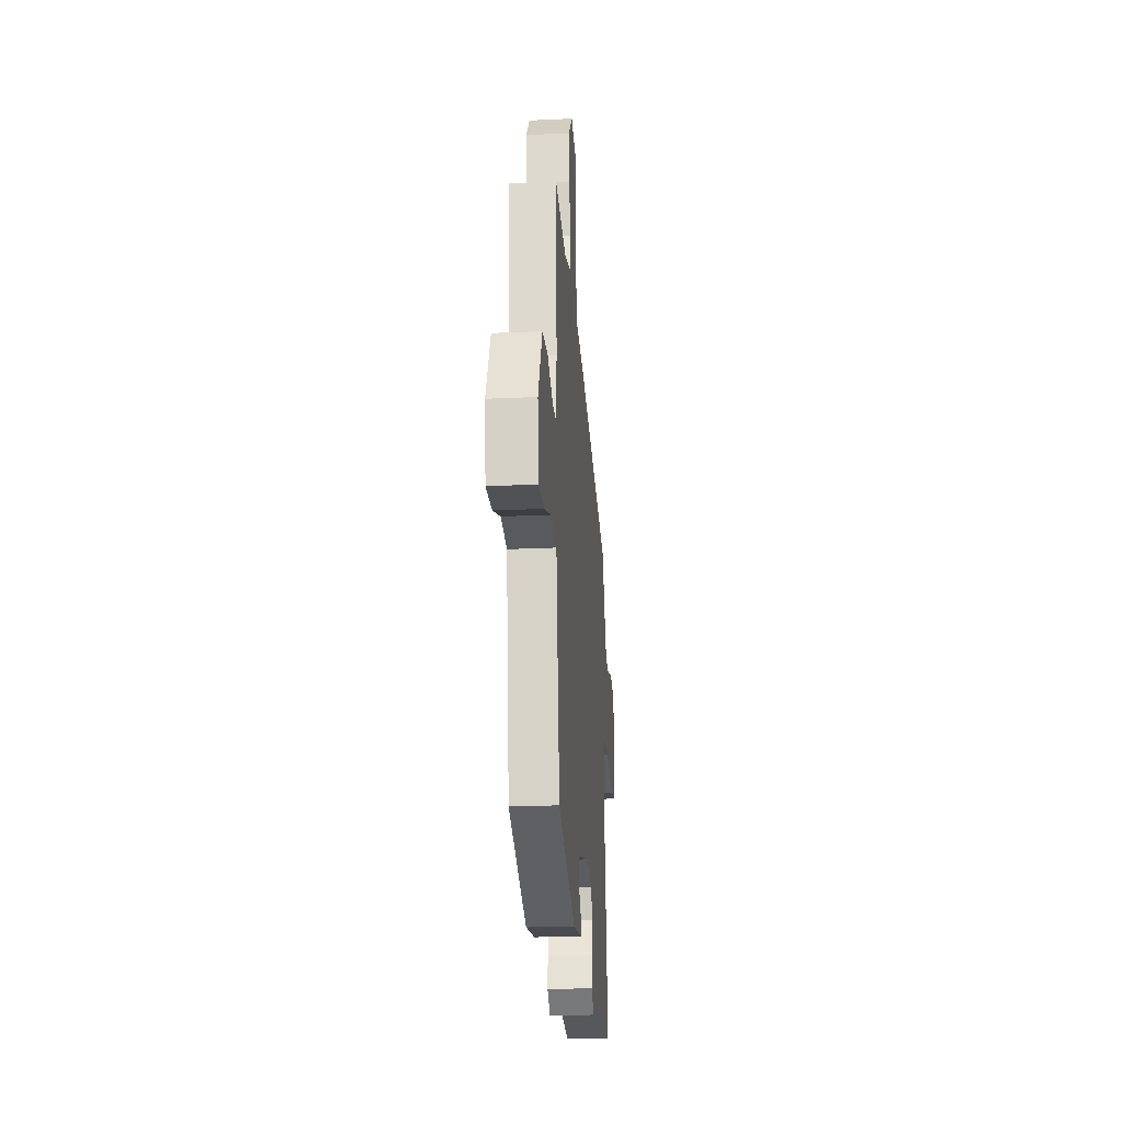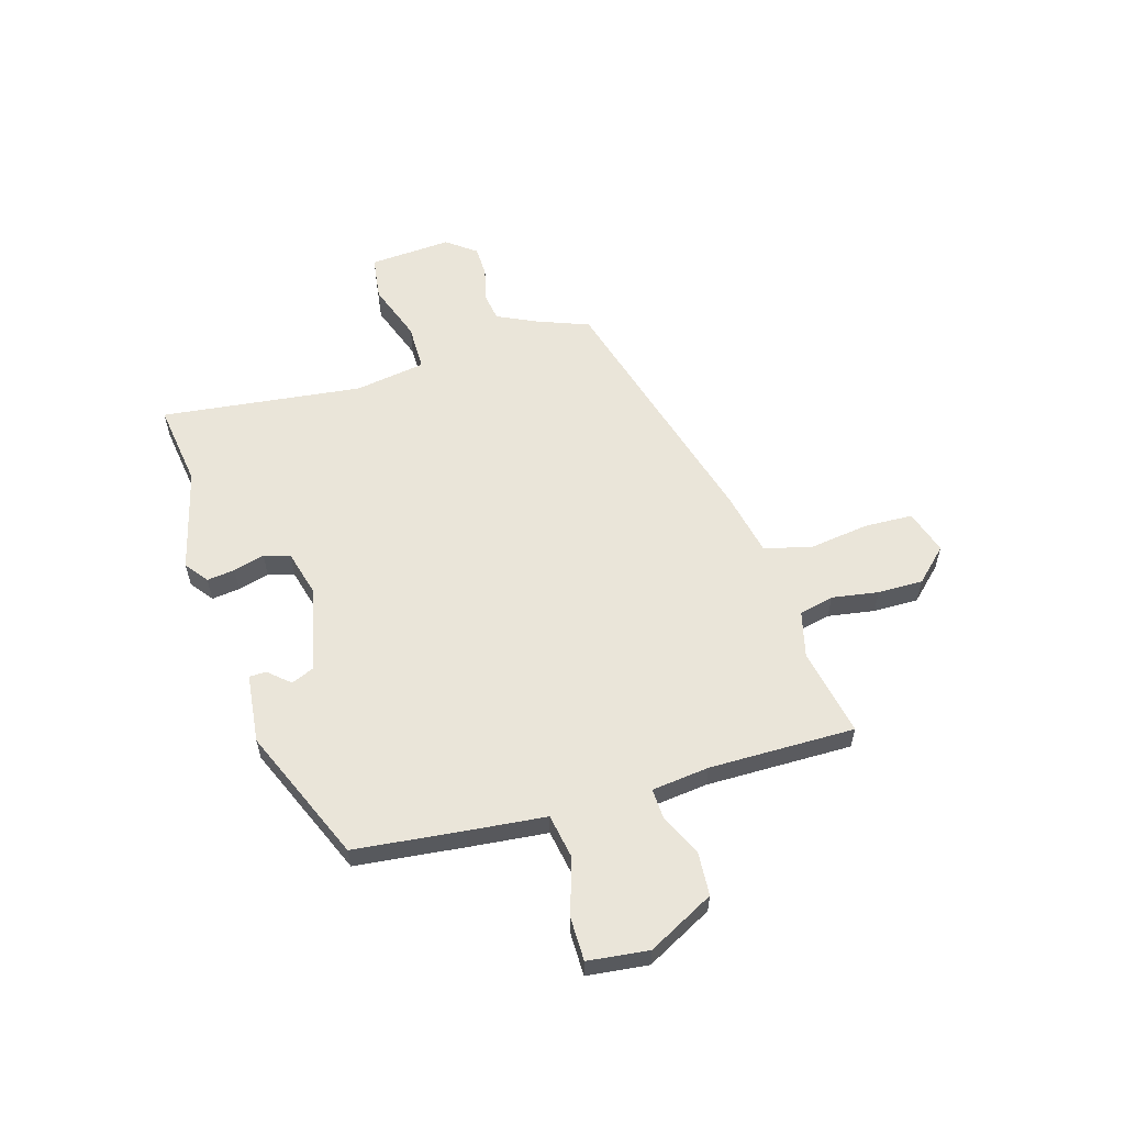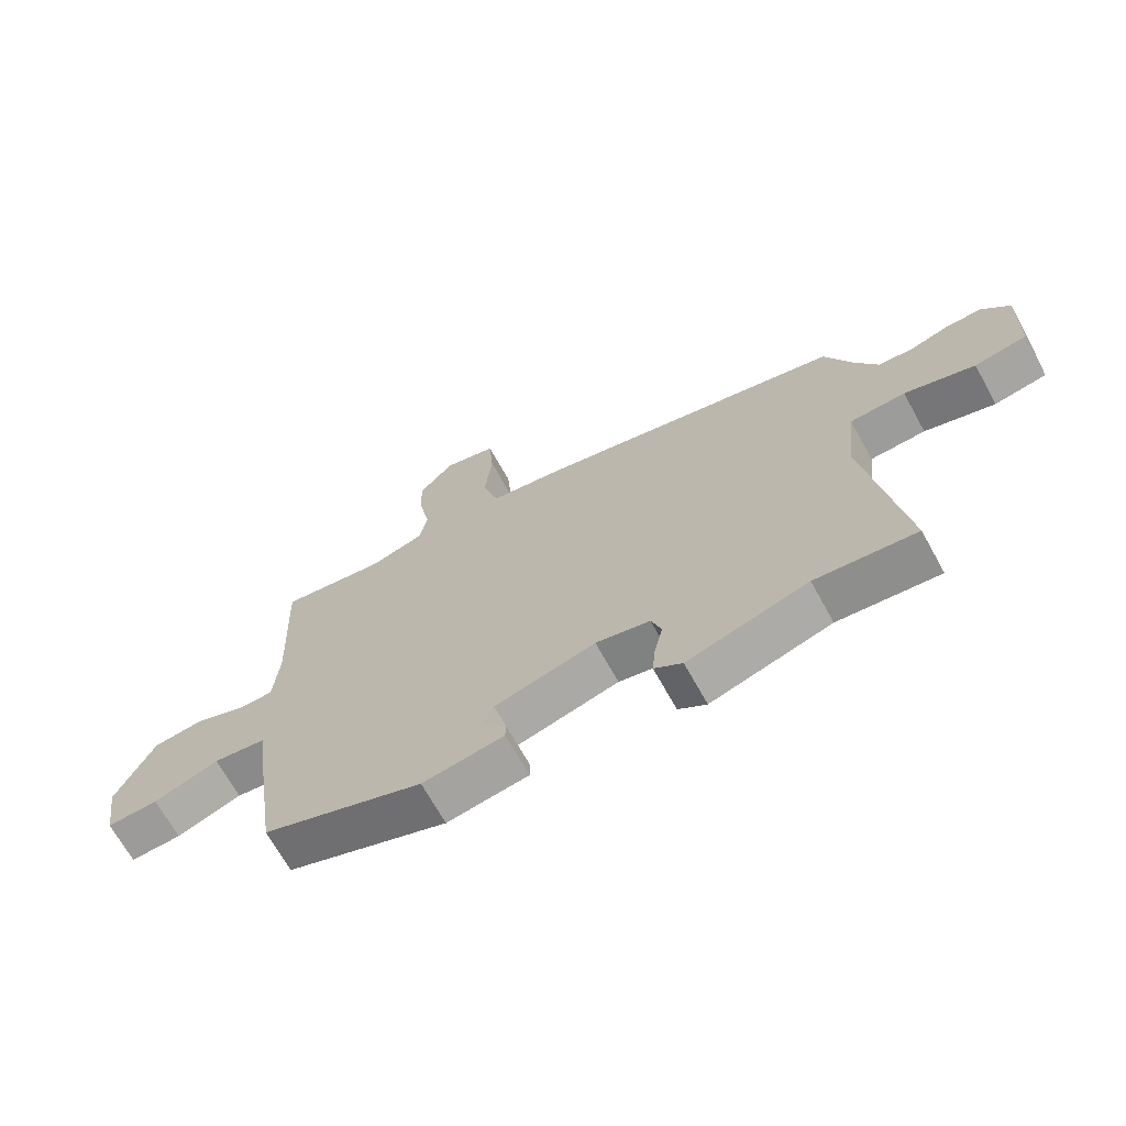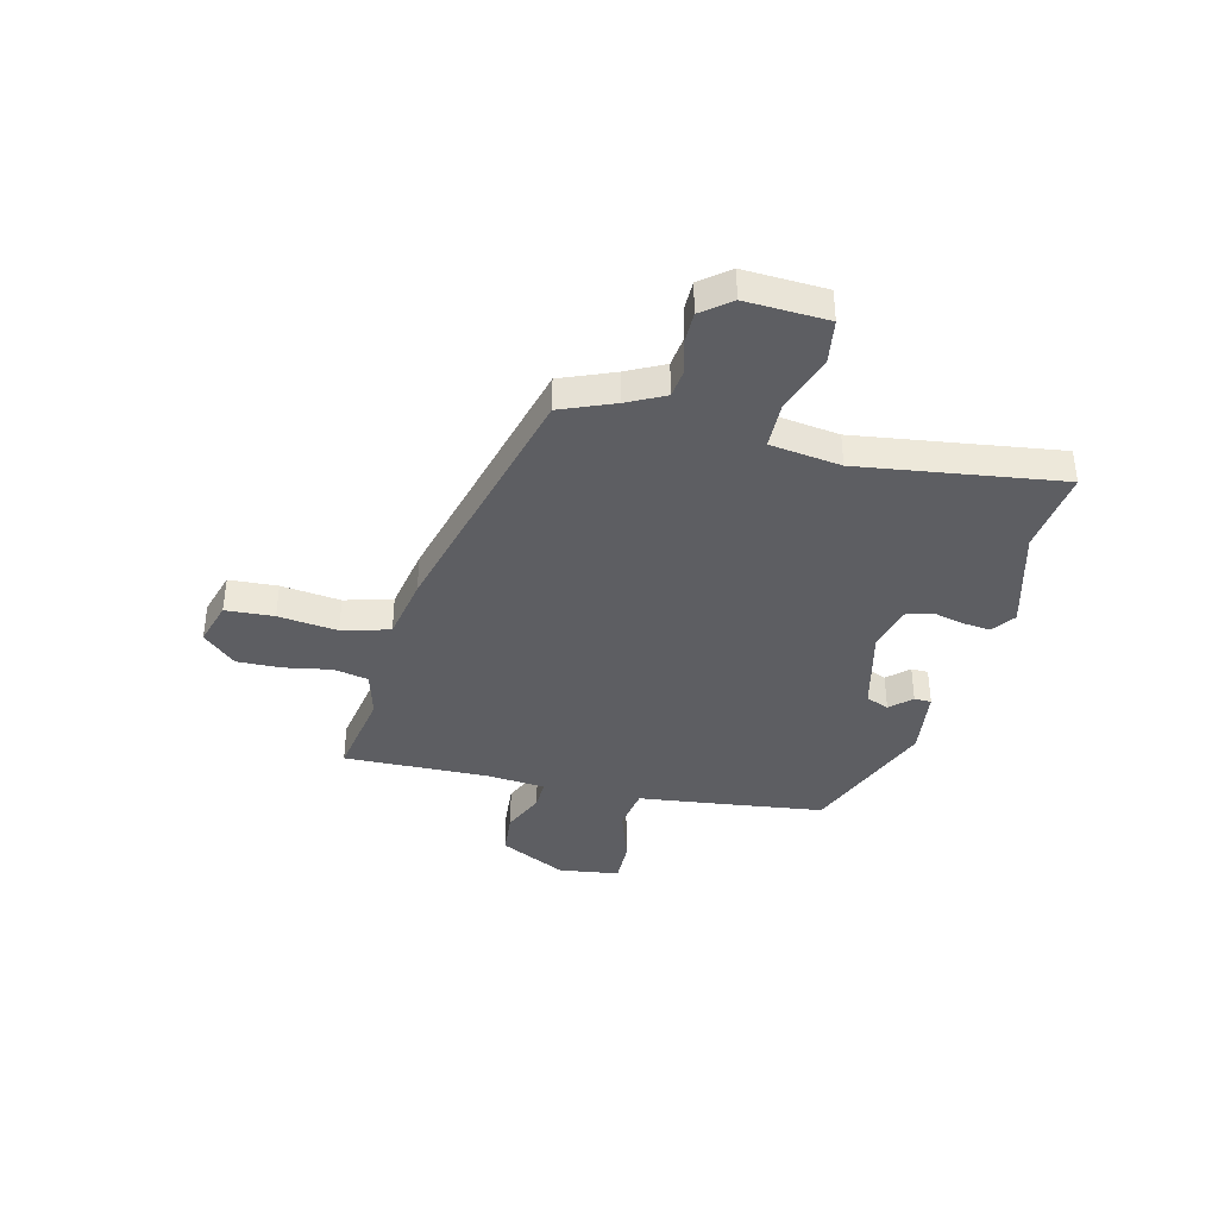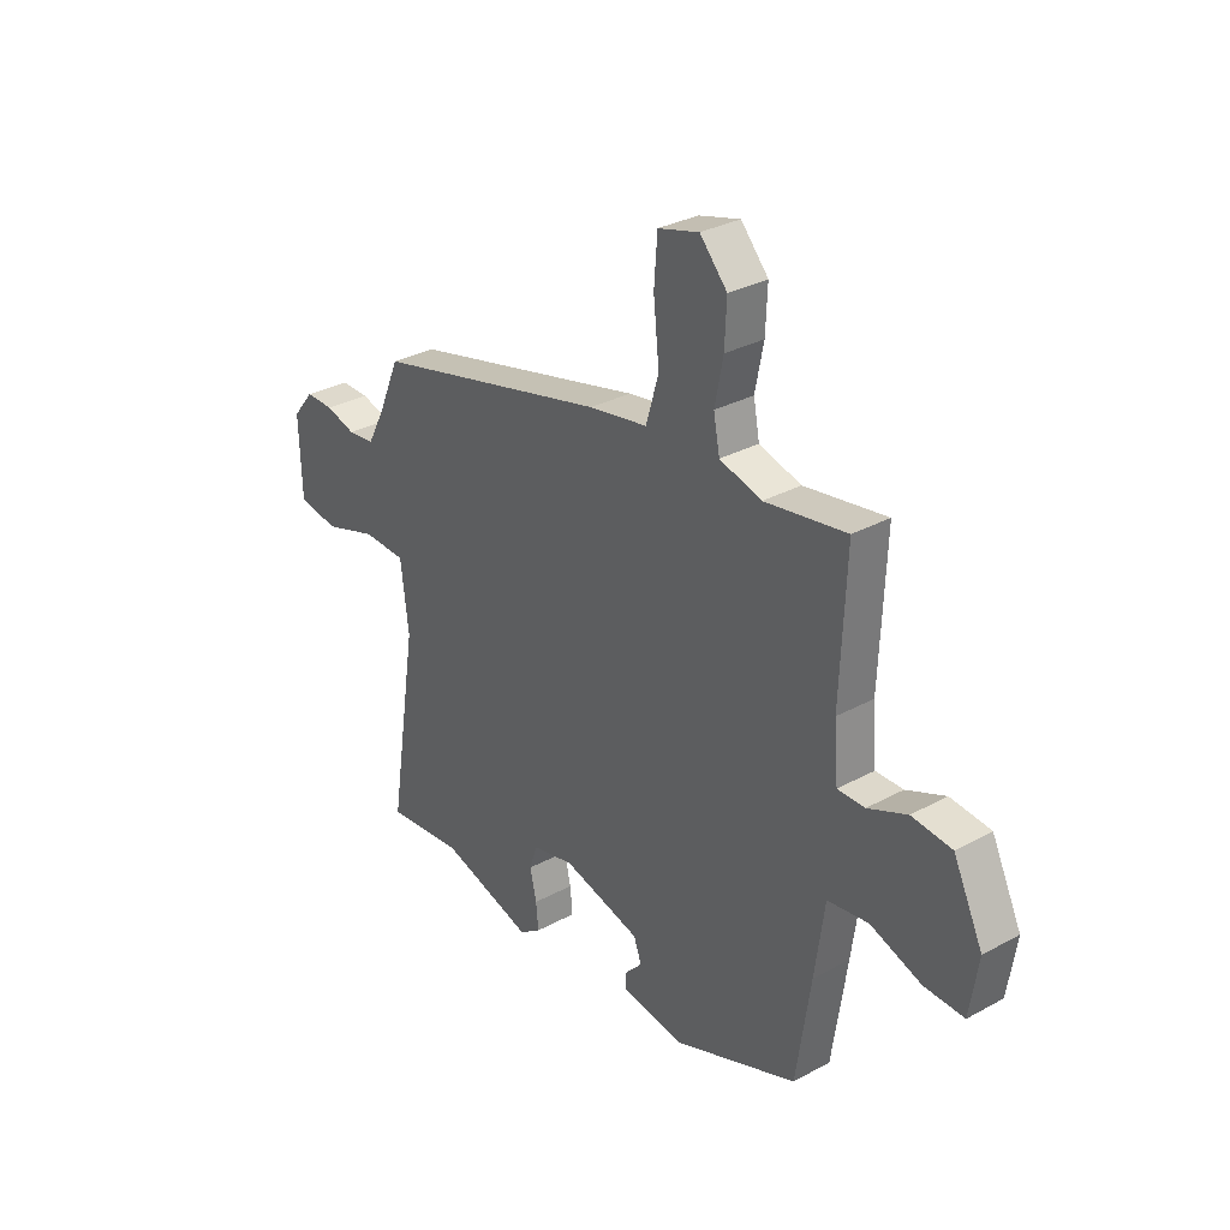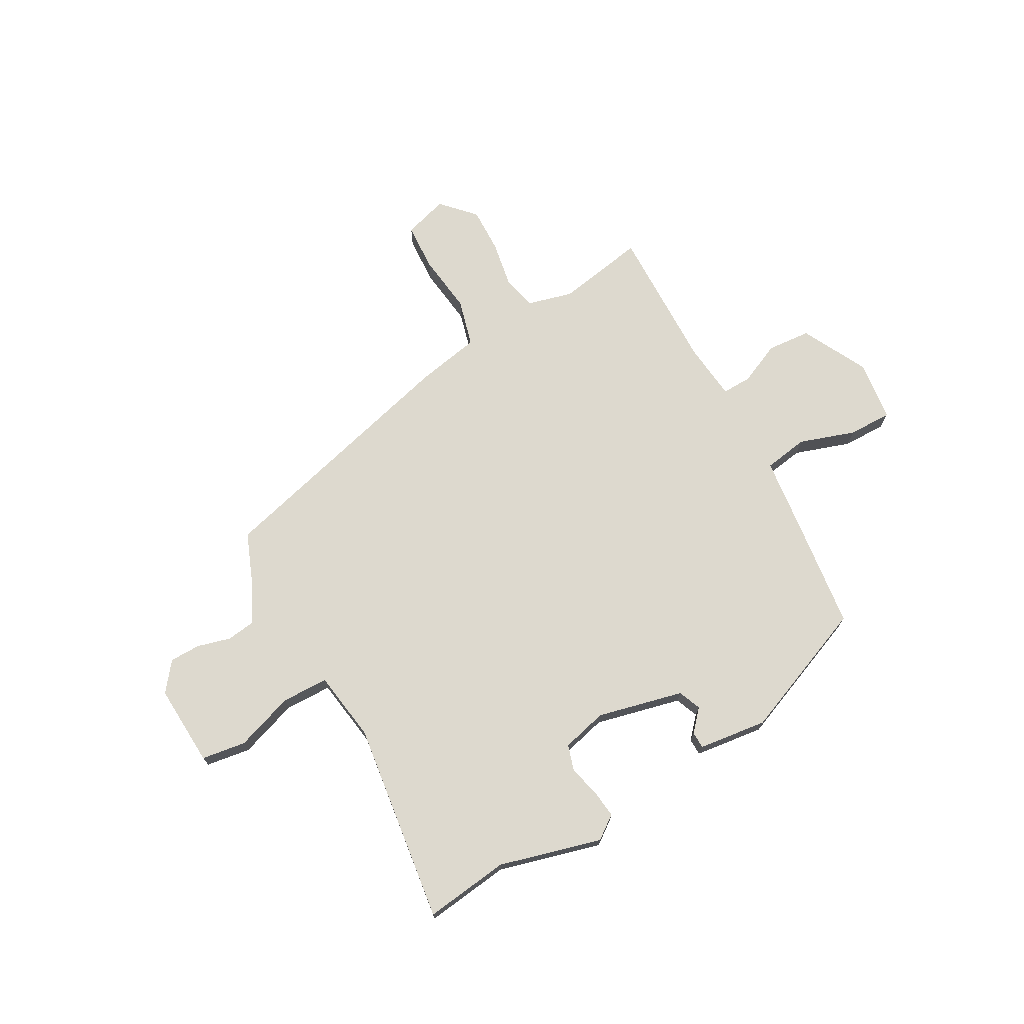
<metadata>
{"format":"obj","ext":"obj","renderer":"f3d","projection":"perspective","resolution":1024,"background":"white","views":[{"elev":-22.9,"azim":-85.4,"up":"+Z"},{"elev":58.0,"azim":-108.6,"up":"+Y"},{"elev":-68.5,"azim":28.9,"up":"+Z"},{"elev":-38.6,"azim":75.2,"up":"+Y"},{"elev":31.1,"azim":-127.9,"up":"+Z"},{"elev":71.8,"azim":149.5,"up":"+Y"}]}
</metadata>
<code>
v -0.483 0.07 -0.412
v -0.514 0.07 -0.201
v -0.535 0.07 -0.05
v -0.622 0.07 -0.038
v -0.73 0.07 -0.077
v -0.815 0.07 -0.08
v -0.833 0.07 0.038
v -0.77 0.07 0.169
v -0.685 0.07 0.178
v -0.602 0.07 0.143
v -0.544 0.07 0.143
v -0.535 0.07 0.255
v -0.547 0.07 0.539
v -0.373 0.07 0.512
v -0.284 0.07 0.538
v -0.271 0.07 0.606
v -0.289 0.07 0.696
v -0.293 0.07 0.784
v -0.235 0.07 0.849
v -0.148 0.07 0.825
v -0.141 0.07 0.731
v -0.153 0.07 0.615
v -0.126 0.07 0.523
v -0.001 0.07 0.502
v 0.502 0.07 0.381
v 0.546 0.07 0.278
v 0.584 0.07 0.206
v 0.641 0.07 0.2
v 0.705 0.07 0.219
v 0.765 0.07 0.22
v 0.81 0.07 0.165
v 0.805 0.07 0.005
v 0.719 0.07 -0.01
v 0.604 0.07 0.026
v 0.513 0.07 0.022
v 0.496 0.07 -0.116
v 0.557 0.07 -0.506
v 0.392 0.07 -0.489
v 0.194 0.07 -0.548
v 0.148 0.07 -0.516
v 0.153 0.07 -0.461
v 0.167 0.07 -0.4
v 0.15 0.07 -0.35
v 0.061 0.07 -0.33
v -0.105 0.07 -0.374
v -0.122 0.07 -0.419
v -0.084 0.07 -0.459
v -0.084 0.07 -0.492
v -0.218 0.07 -0.512
v -0.483 0 -0.412
v -0.514 0 -0.201
v -0.535 0 -0.05
v -0.622 0 -0.038
v -0.73 0 -0.077
v -0.815 0 -0.08
v -0.833 0 0.038
v -0.77 0 0.169
v -0.685 0 0.178
v -0.602 0 0.143
v -0.544 0 0.143
v -0.535 0 0.255
v -0.547 0 0.539
v -0.373 0 0.512
v -0.284 0 0.538
v -0.271 0 0.606
v -0.289 0 0.696
v -0.293 0 0.784
v -0.235 0 0.849
v -0.148 0 0.825
v -0.141 0 0.731
v -0.153 0 0.615
v -0.126 0 0.523
v -0.001 0 0.502
v 0.502 0 0.381
v 0.546 0 0.278
v 0.584 0 0.206
v 0.641 0 0.2
v 0.705 0 0.219
v 0.765 0 0.22
v 0.81 0 0.165
v 0.805 0 0.005
v 0.719 0 -0.01
v 0.604 0 0.026
v 0.513 0 0.022
v 0.496 0 -0.116
v 0.557 0 -0.506
v 0.392 0 -0.489
v 0.194 0 -0.548
v 0.148 0 -0.516
v 0.153 0 -0.461
v 0.167 0 -0.4
v 0.15 0 -0.35
v 0.061 0 -0.33
v -0.105 0 -0.374
v -0.122 0 -0.419
v -0.084 0 -0.459
v -0.084 0 -0.492
v -0.218 0 -0.512
f 46 47 48 49
f 45 46 49 1
f 44 45 1 2
f 39 40 41 42
f 38 39 42
f 36 37 38 42
f 35 36 42 43
f 31 32 33 34
f 31 34 35
f 28 29 30 31
f 27 28 31 35
f 26 27 35 43
f 23 24 25 26
f 19 20 21 22
f 19 22 23
f 16 17 18 19
f 16 19 23
f 15 16 23
f 14 15 23 26
f 12 13 14 26
f 7 8 9 10
f 7 10 11
f 4 5 6 7
f 3 4 7 11
f 44 2 3 11
f 26 43 44
f 11 12 26 44
f 98 97 96 95
f 50 98 95 94
f 51 50 94 93
f 91 90 89 88
f 91 88 87
f 91 87 86 85
f 92 91 85 84
f 83 82 81 80
f 84 83 80
f 80 79 78 77
f 84 80 77 76
f 92 84 76 75
f 75 74 73 72
f 71 70 69 68
f 72 71 68
f 68 67 66 65
f 72 68 65
f 72 65 64
f 75 72 64 63
f 75 63 62 61
f 59 58 57 56
f 60 59 56
f 56 55 54 53
f 60 56 53 52
f 60 52 51 93
f 93 92 75
f 93 75 61 60
f 1 50 51 2
f 2 51 52 3
f 3 52 53 4
f 4 53 54 5
f 5 54 55 6
f 6 55 56 7
f 7 56 57 8
f 8 57 58 9
f 9 58 59 10
f 10 59 60 11
f 11 60 61 12
f 12 61 62 13
f 13 62 63 14
f 14 63 64 15
f 15 64 65 16
f 16 65 66 17
f 17 66 67 18
f 18 67 68 19
f 19 68 69 20
f 20 69 70 21
f 21 70 71 22
f 22 71 72 23
f 23 72 73 24
f 24 73 74 25
f 25 74 75 26
f 26 75 76 27
f 27 76 77 28
f 28 77 78 29
f 29 78 79 30
f 30 79 80 31
f 31 80 81 32
f 32 81 82 33
f 33 82 83 34
f 34 83 84 35
f 35 84 85 36
f 36 85 86 37
f 37 86 87 38
f 38 87 88 39
f 39 88 89 40
f 40 89 90 41
f 41 90 91 42
f 42 91 92 43
f 43 92 93 44
f 44 93 94 45
f 45 94 95 46
f 46 95 96 47
f 47 96 97 48
f 48 97 98 49
f 49 98 50 1

</code>
